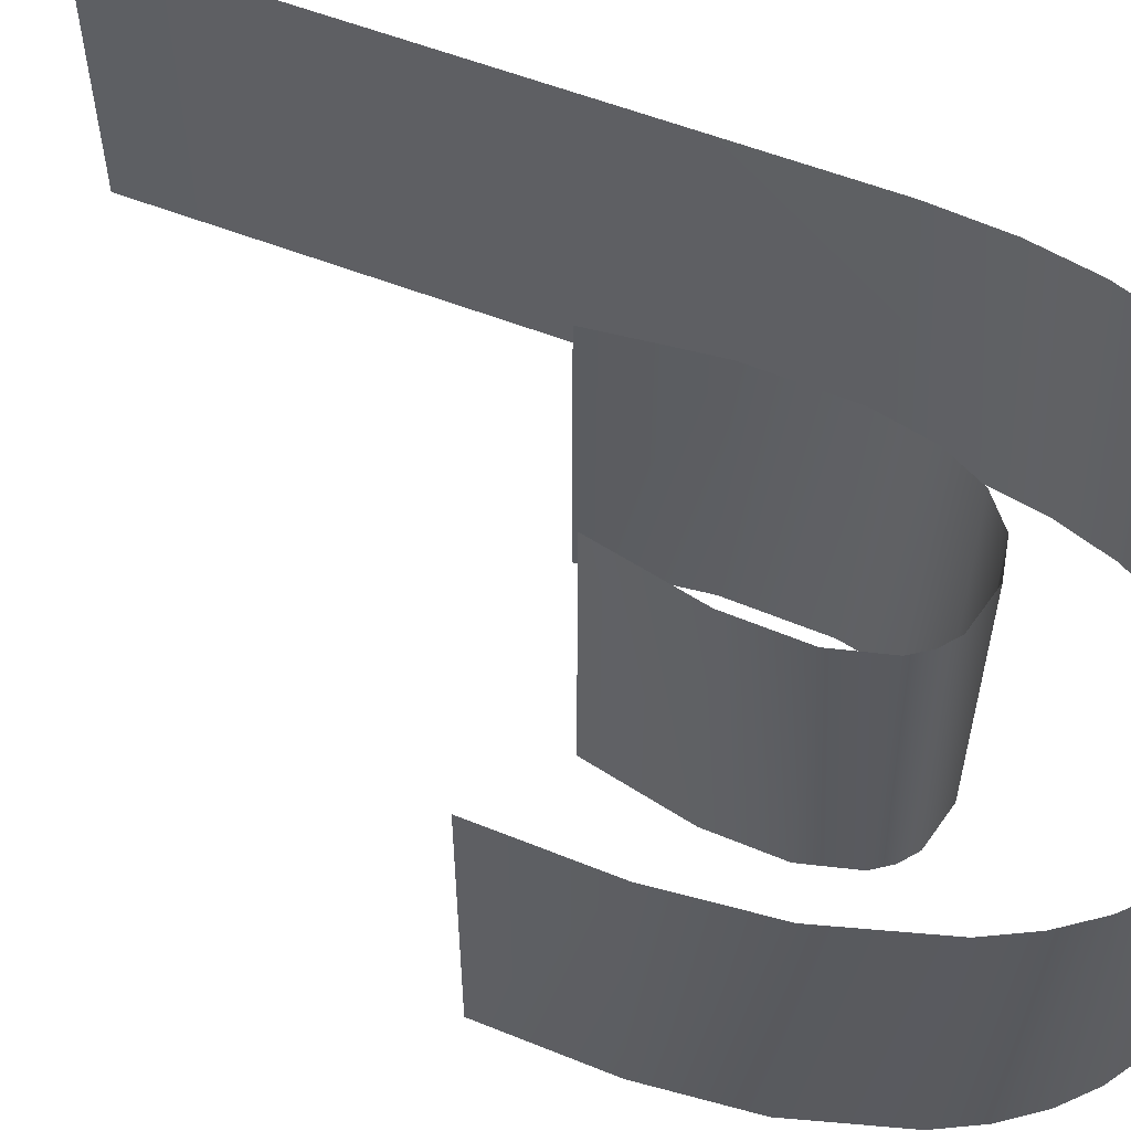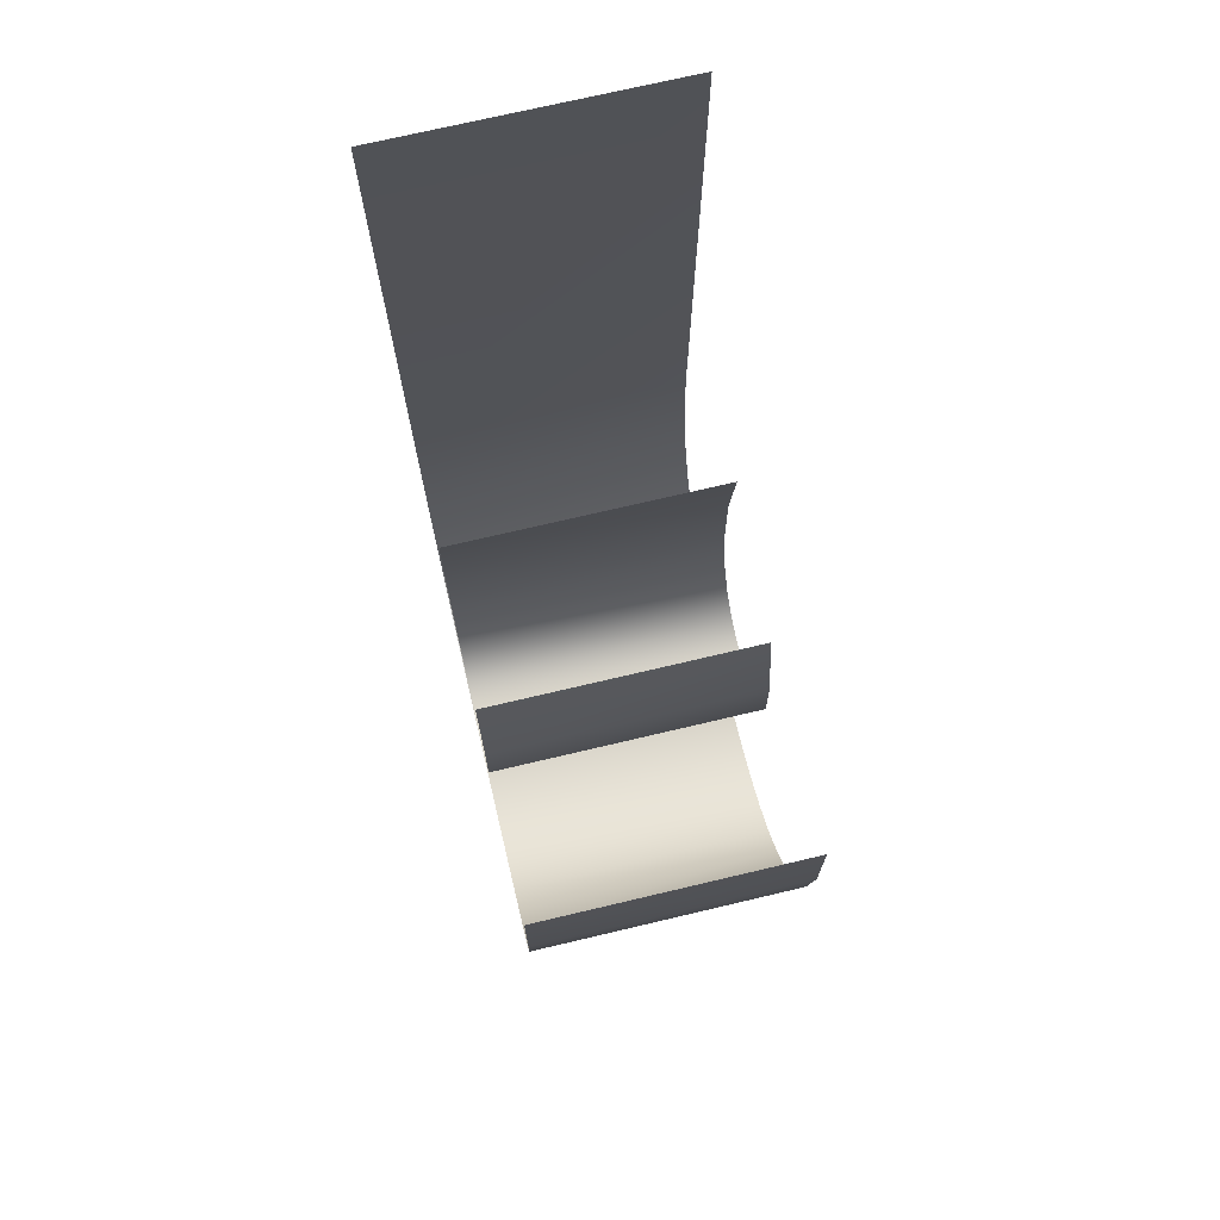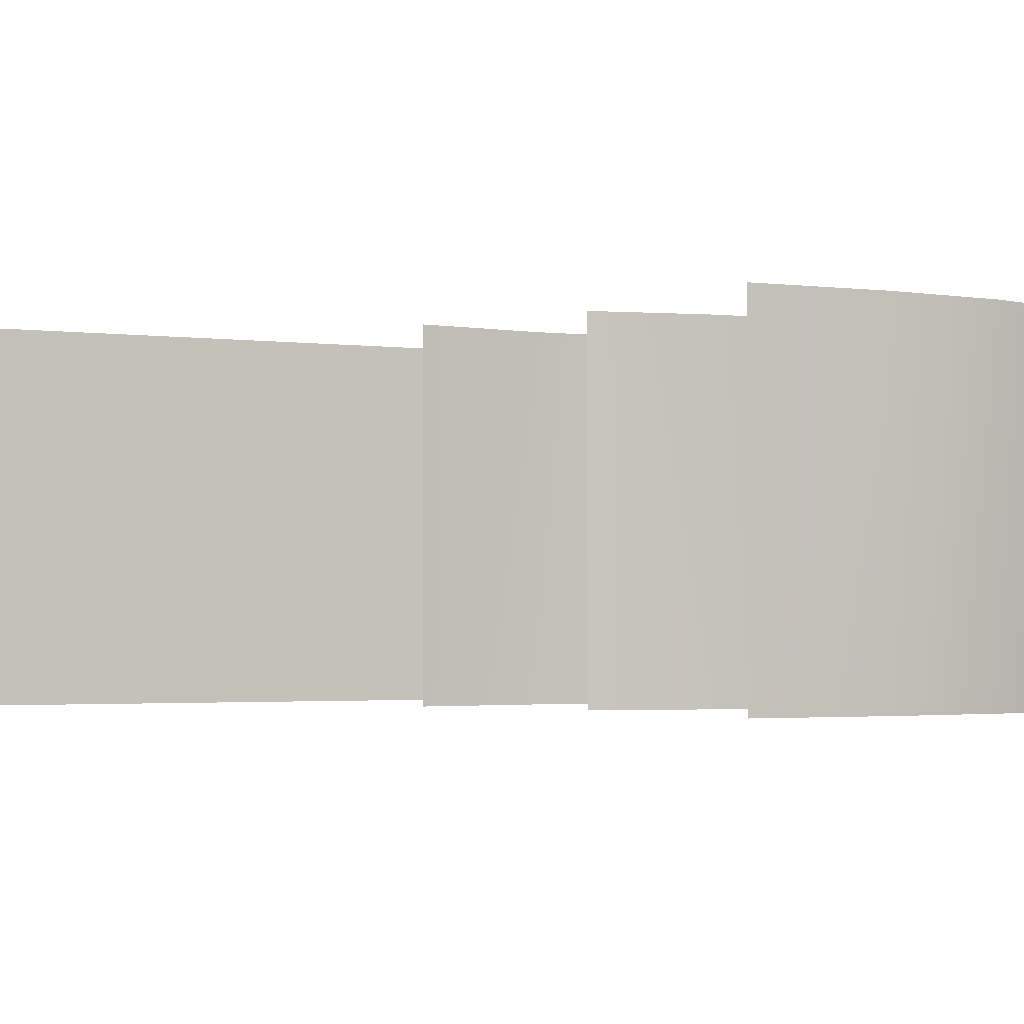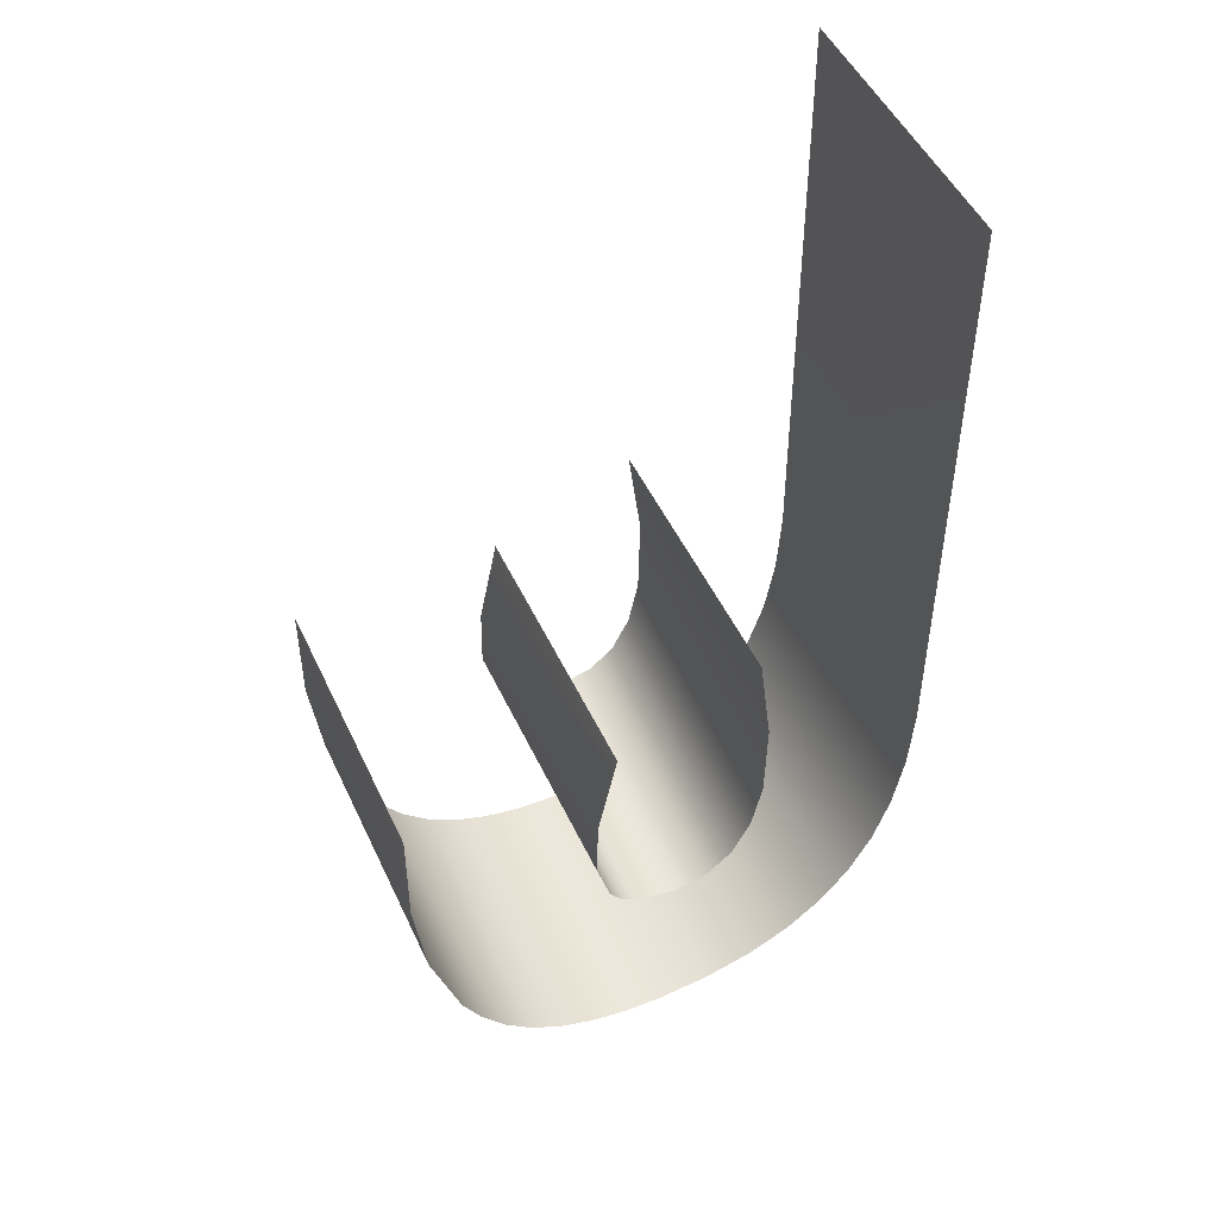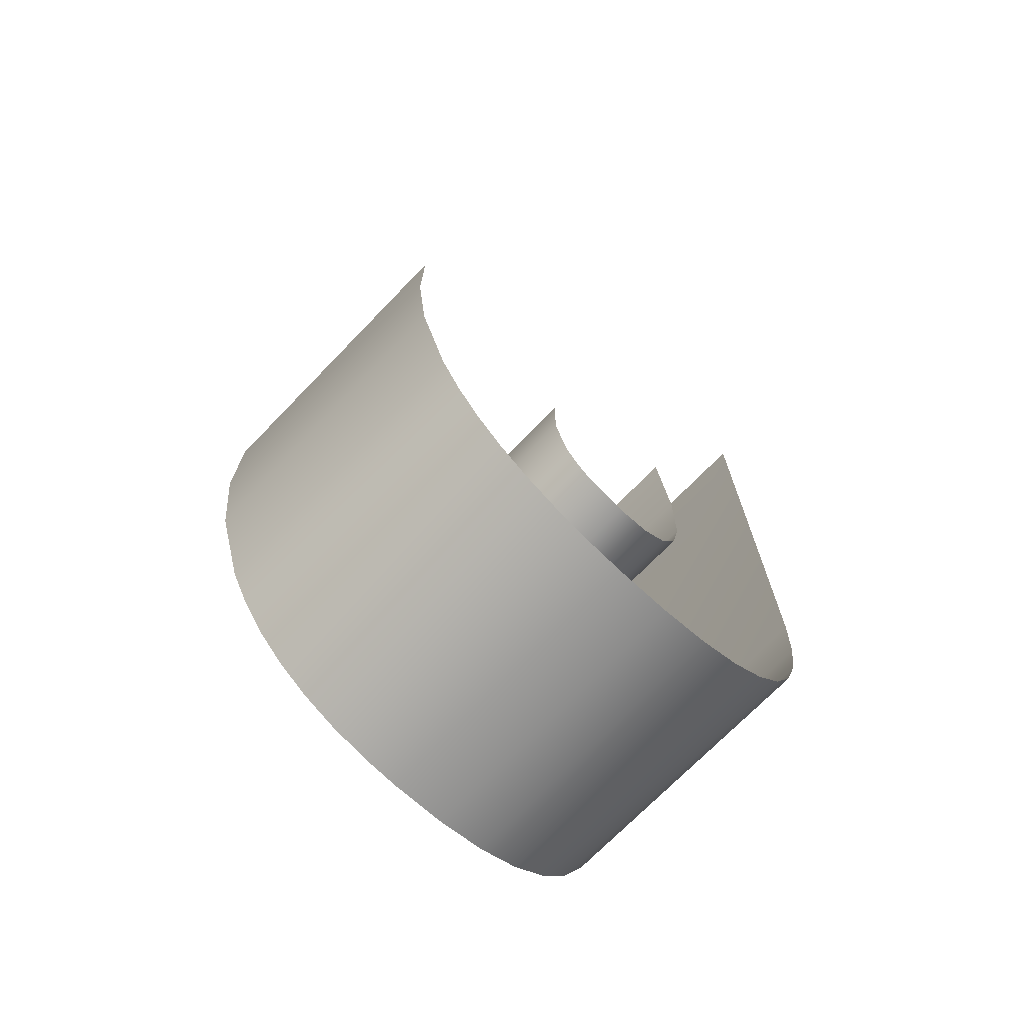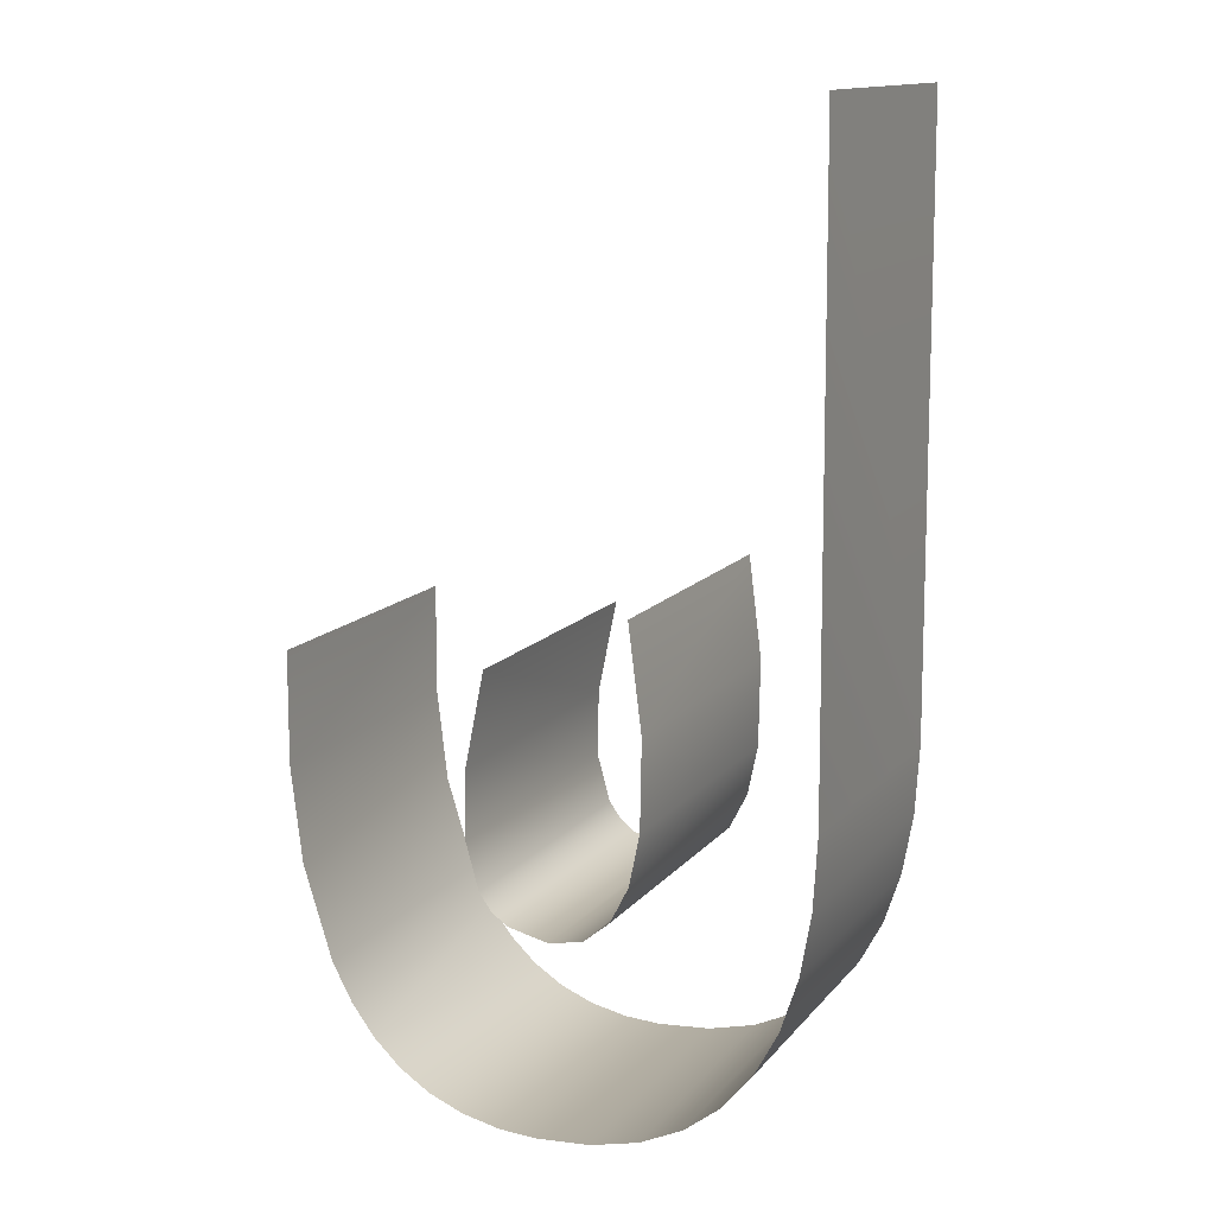
<metadata>
{"format":"obj","ext":"obj","renderer":"f3d","projection":"perspective","resolution":1024,"background":"white","views":[{"elev":58.2,"azim":112.3,"up":"+Y"},{"elev":72.4,"azim":76.7,"up":"+Z"},{"elev":-2.1,"azim":62.7,"up":"+Y"},{"elev":49.9,"azim":155.5,"up":"+Z"},{"elev":-71.4,"azim":136.0,"up":"+Z"},{"elev":14.0,"azim":-155.0,"up":"+Z"}]}
</metadata>
<code>
v 1.228 0.5 -0.8788
v 1.226 0.5 -0.6815
v 1.226 0 -0.6815
v 1.228 0 -0.8788
v 1.208 0.5 -1.048
v 1.208 0 -1.048
v 1.157 0.5 -1.214
v 1.157 0 -1.214
v 1.121 0.5 -1.281
v 1.121 0 -1.281
v 1.079 0.5 -1.337
v 1.079 0 -1.337
v 1.03 0 -1.383
v 1.03 0.5 -1.383
v 0.9745 0 -1.418
v 0.9745 0.5 -1.418
v 0.9124 0 -1.442
v 0.9124 0.5 -1.442
v 0.8436 0 -1.455
v 0.8436 0.5 -1.455
v 0.7782 0 -1.458
v 0.7782 0.5 -1.458
v 0.6791 0 -1.449
v 0.6791 0.5 -1.449
v 0.5914 0 -1.426
v 0.5914 0.5 -1.426
v 0.5152 0 -1.388
v 0.5152 0.5 -1.388
v 0.4506 0 -1.336
v 0.4506 0.5 -1.336
v 0.3975 0.5 -1.27
v 0.3975 0 -1.27
v 0.3558 0.5 -1.19
v 0.3558 0 -1.19
v 0.3257 0.5 -1.096
v 0.3257 0 -1.096
v 0.3071 0.5 -0.9873
v 0.3071 0 -0.9873
v 0.2999 0.5 -0.8614
v 0.2999 0 -0.8614
v 0.3084 0.5 0.224
v 0.3084 0 0.224
v 0.5894 0.5 -0.7471
v 0.6132 0.5 -0.5639
v 0.6132 0 -0.5639
v 0.5894 0 -0.7471
v 0.5921 0.5 -0.9036
v 0.5921 0 -0.9036
v 0.6107 0.5 -0.9946
v 0.6107 0 -0.9946
v 0.6434 0.5 -1.06
v 0.6434 0 -1.06
v 0.6902 0.5 -1.099
v 0.6902 0 -1.099
v 0.7511 0 -1.112
v 0.7511 0.5 -1.112
v 0.8265 0 -1.096
v 0.8265 0.5 -1.096
v 0.8545 0 -1.074
v 0.8545 0.5 -1.074
v 0.8761 0.5 -1.045
v 0.8761 0 -1.045
v 0.8997 0.5 -0.9595
v 0.8997 0 -0.9595
v 0.8975 0.5 -0.8402
v 0.8975 0 -0.8402
v 0.8629 0.5 -0.672
v 0.8629 0 -0.672
f 1 2 3
f 1 3 4
f 5 1 4
f 5 4 6
f 7 5 6
f 7 6 8
f 9 7 8
f 9 8 10
f 11 9 10
f 11 10 12
f 11 12 13
f 11 13 14
f 14 13 15
f 14 15 16
f 16 15 17
f 16 17 18
f 18 17 19
f 18 19 20
f 20 19 21
f 20 21 22
f 22 21 23
f 22 23 24
f 24 23 25
f 24 25 26
f 26 25 27
f 26 27 28
f 28 27 29
f 28 29 30
f 31 30 29
f 31 29 32
f 33 31 32
f 33 32 34
f 35 33 34
f 35 34 36
f 37 35 36
f 37 36 38
f 39 37 38
f 39 38 40
f 41 39 40
f 41 40 42
f 43 44 45
f 43 45 46
f 47 43 46
f 47 46 48
f 49 47 48
f 49 48 50
f 51 49 50
f 51 50 52
f 53 51 52
f 53 52 54
f 55 56 54
f 54 56 53
f 57 58 55
f 55 58 56
f 59 60 57
f 57 60 58
f 61 60 59
f 61 59 62
f 63 61 62
f 63 62 64
f 65 63 64
f 65 64 66
f 67 65 66
f 67 66 68

</code>
